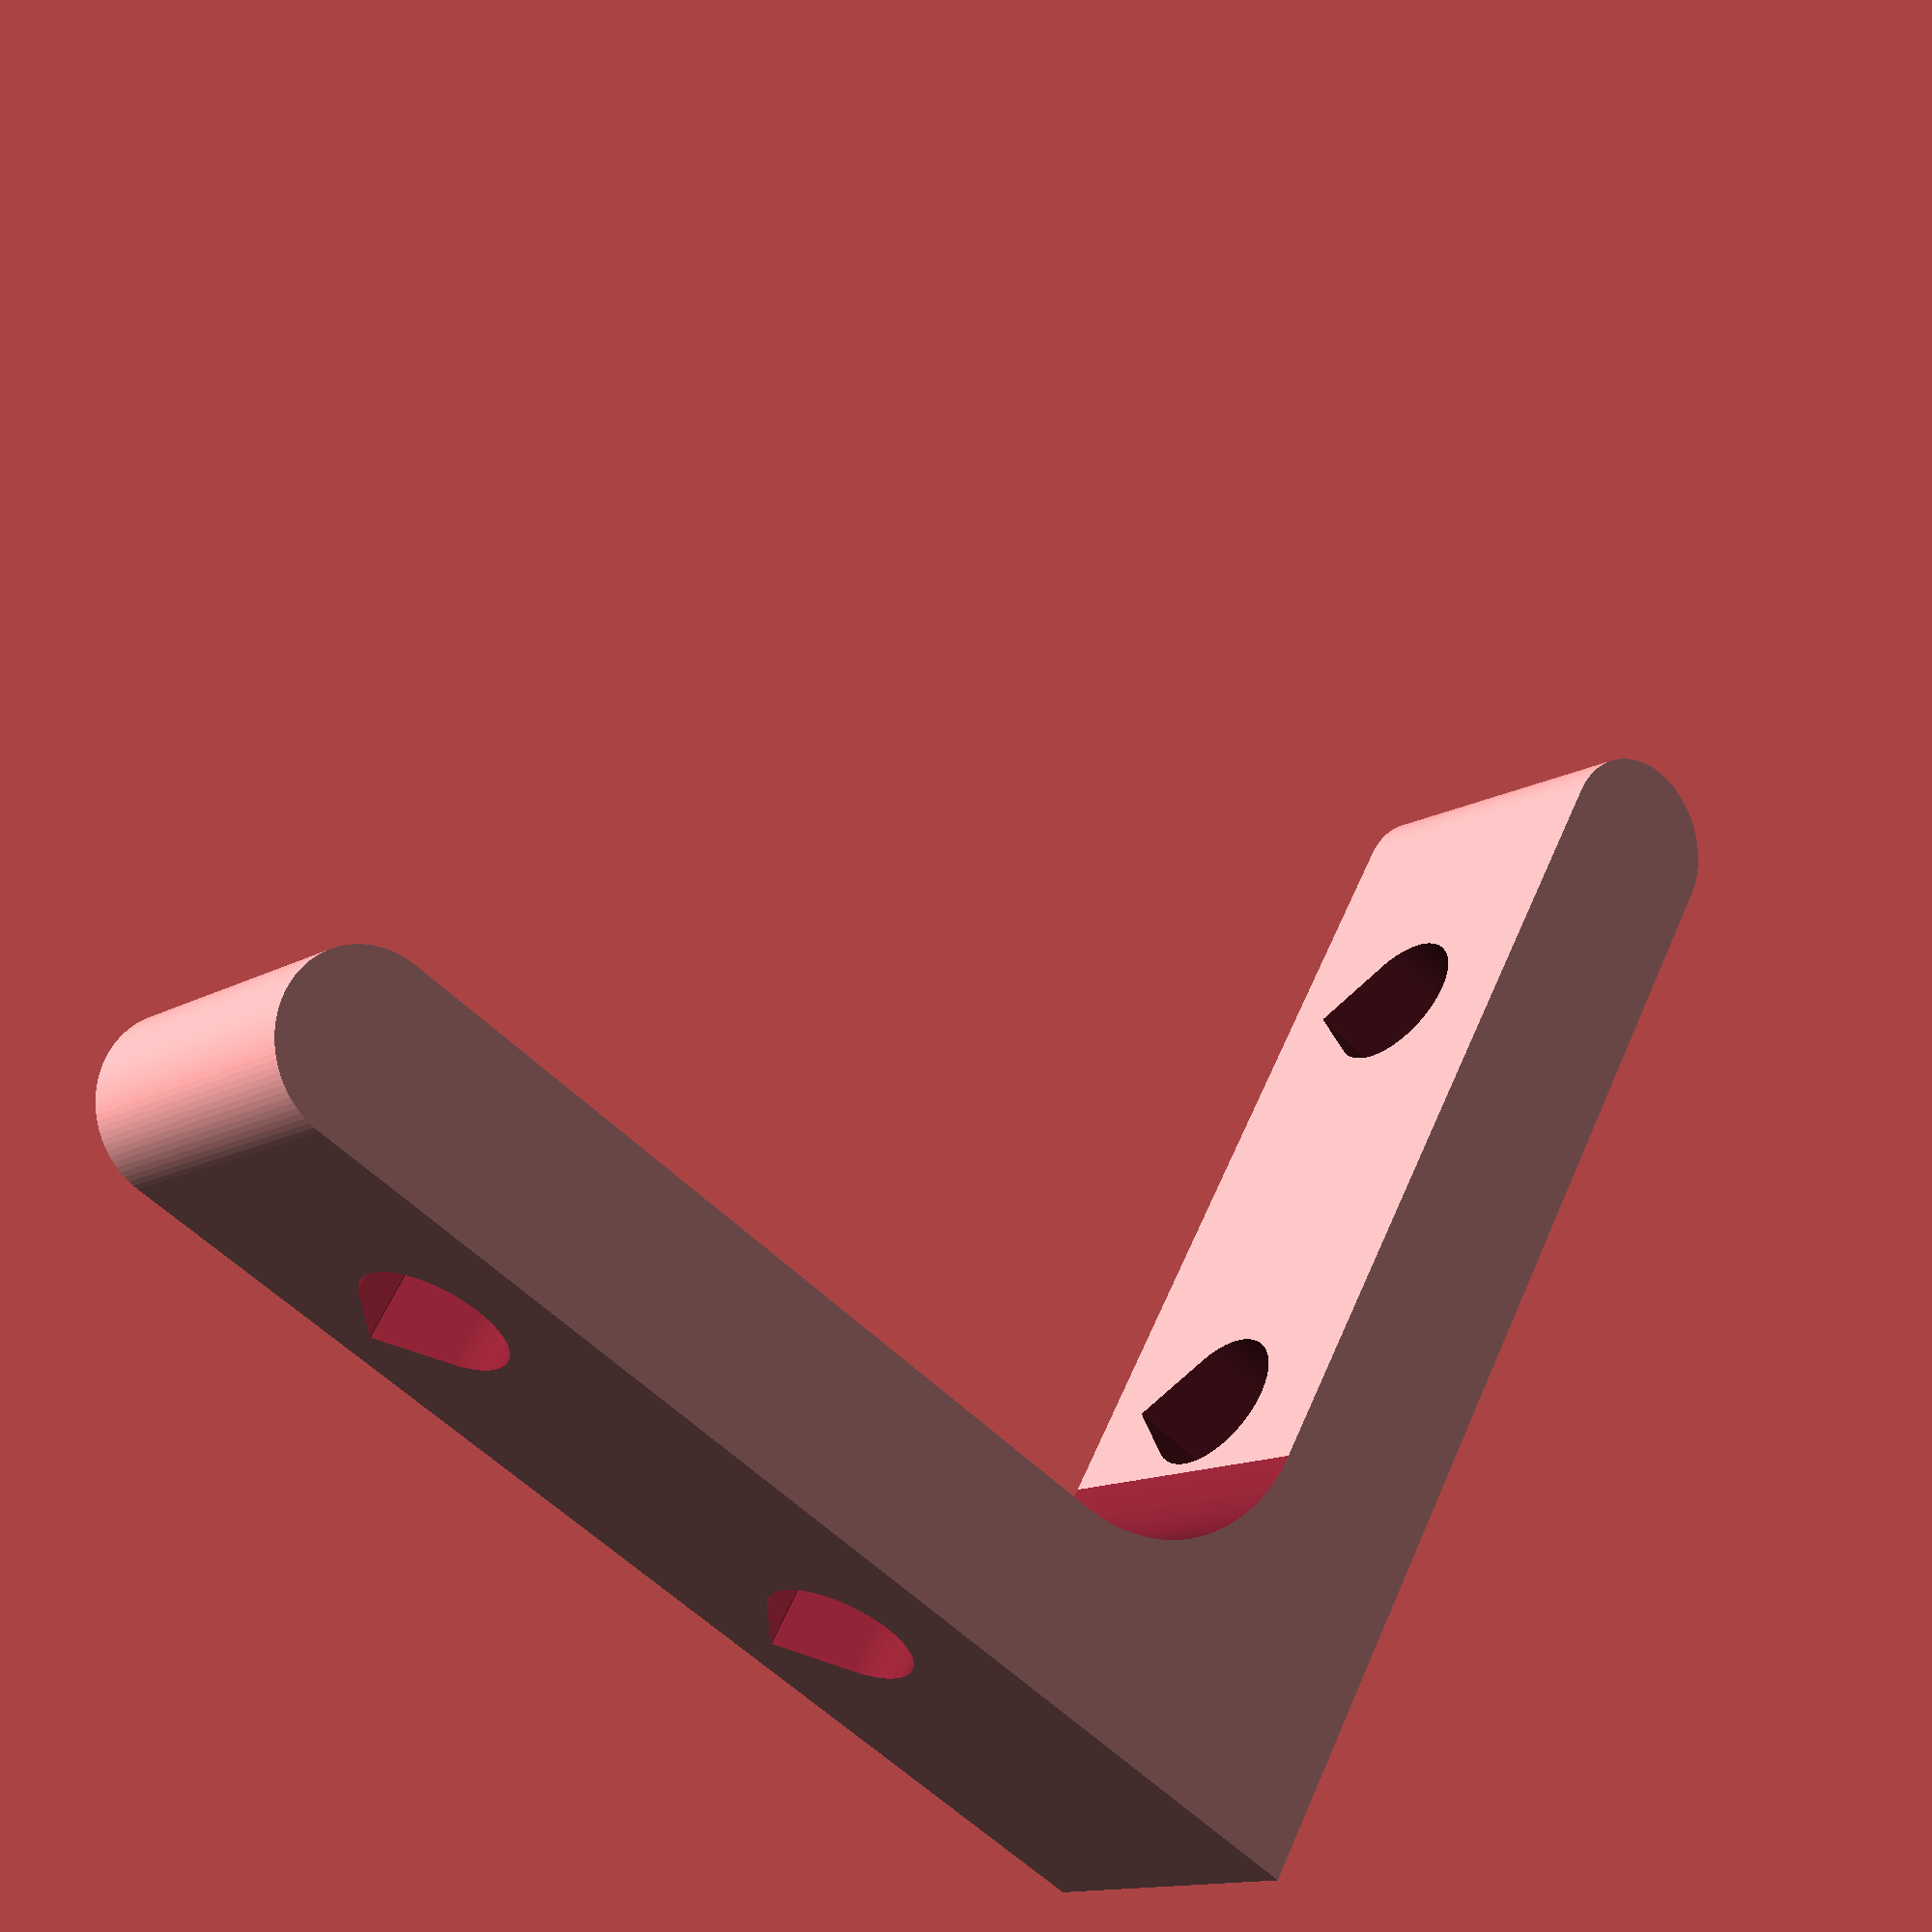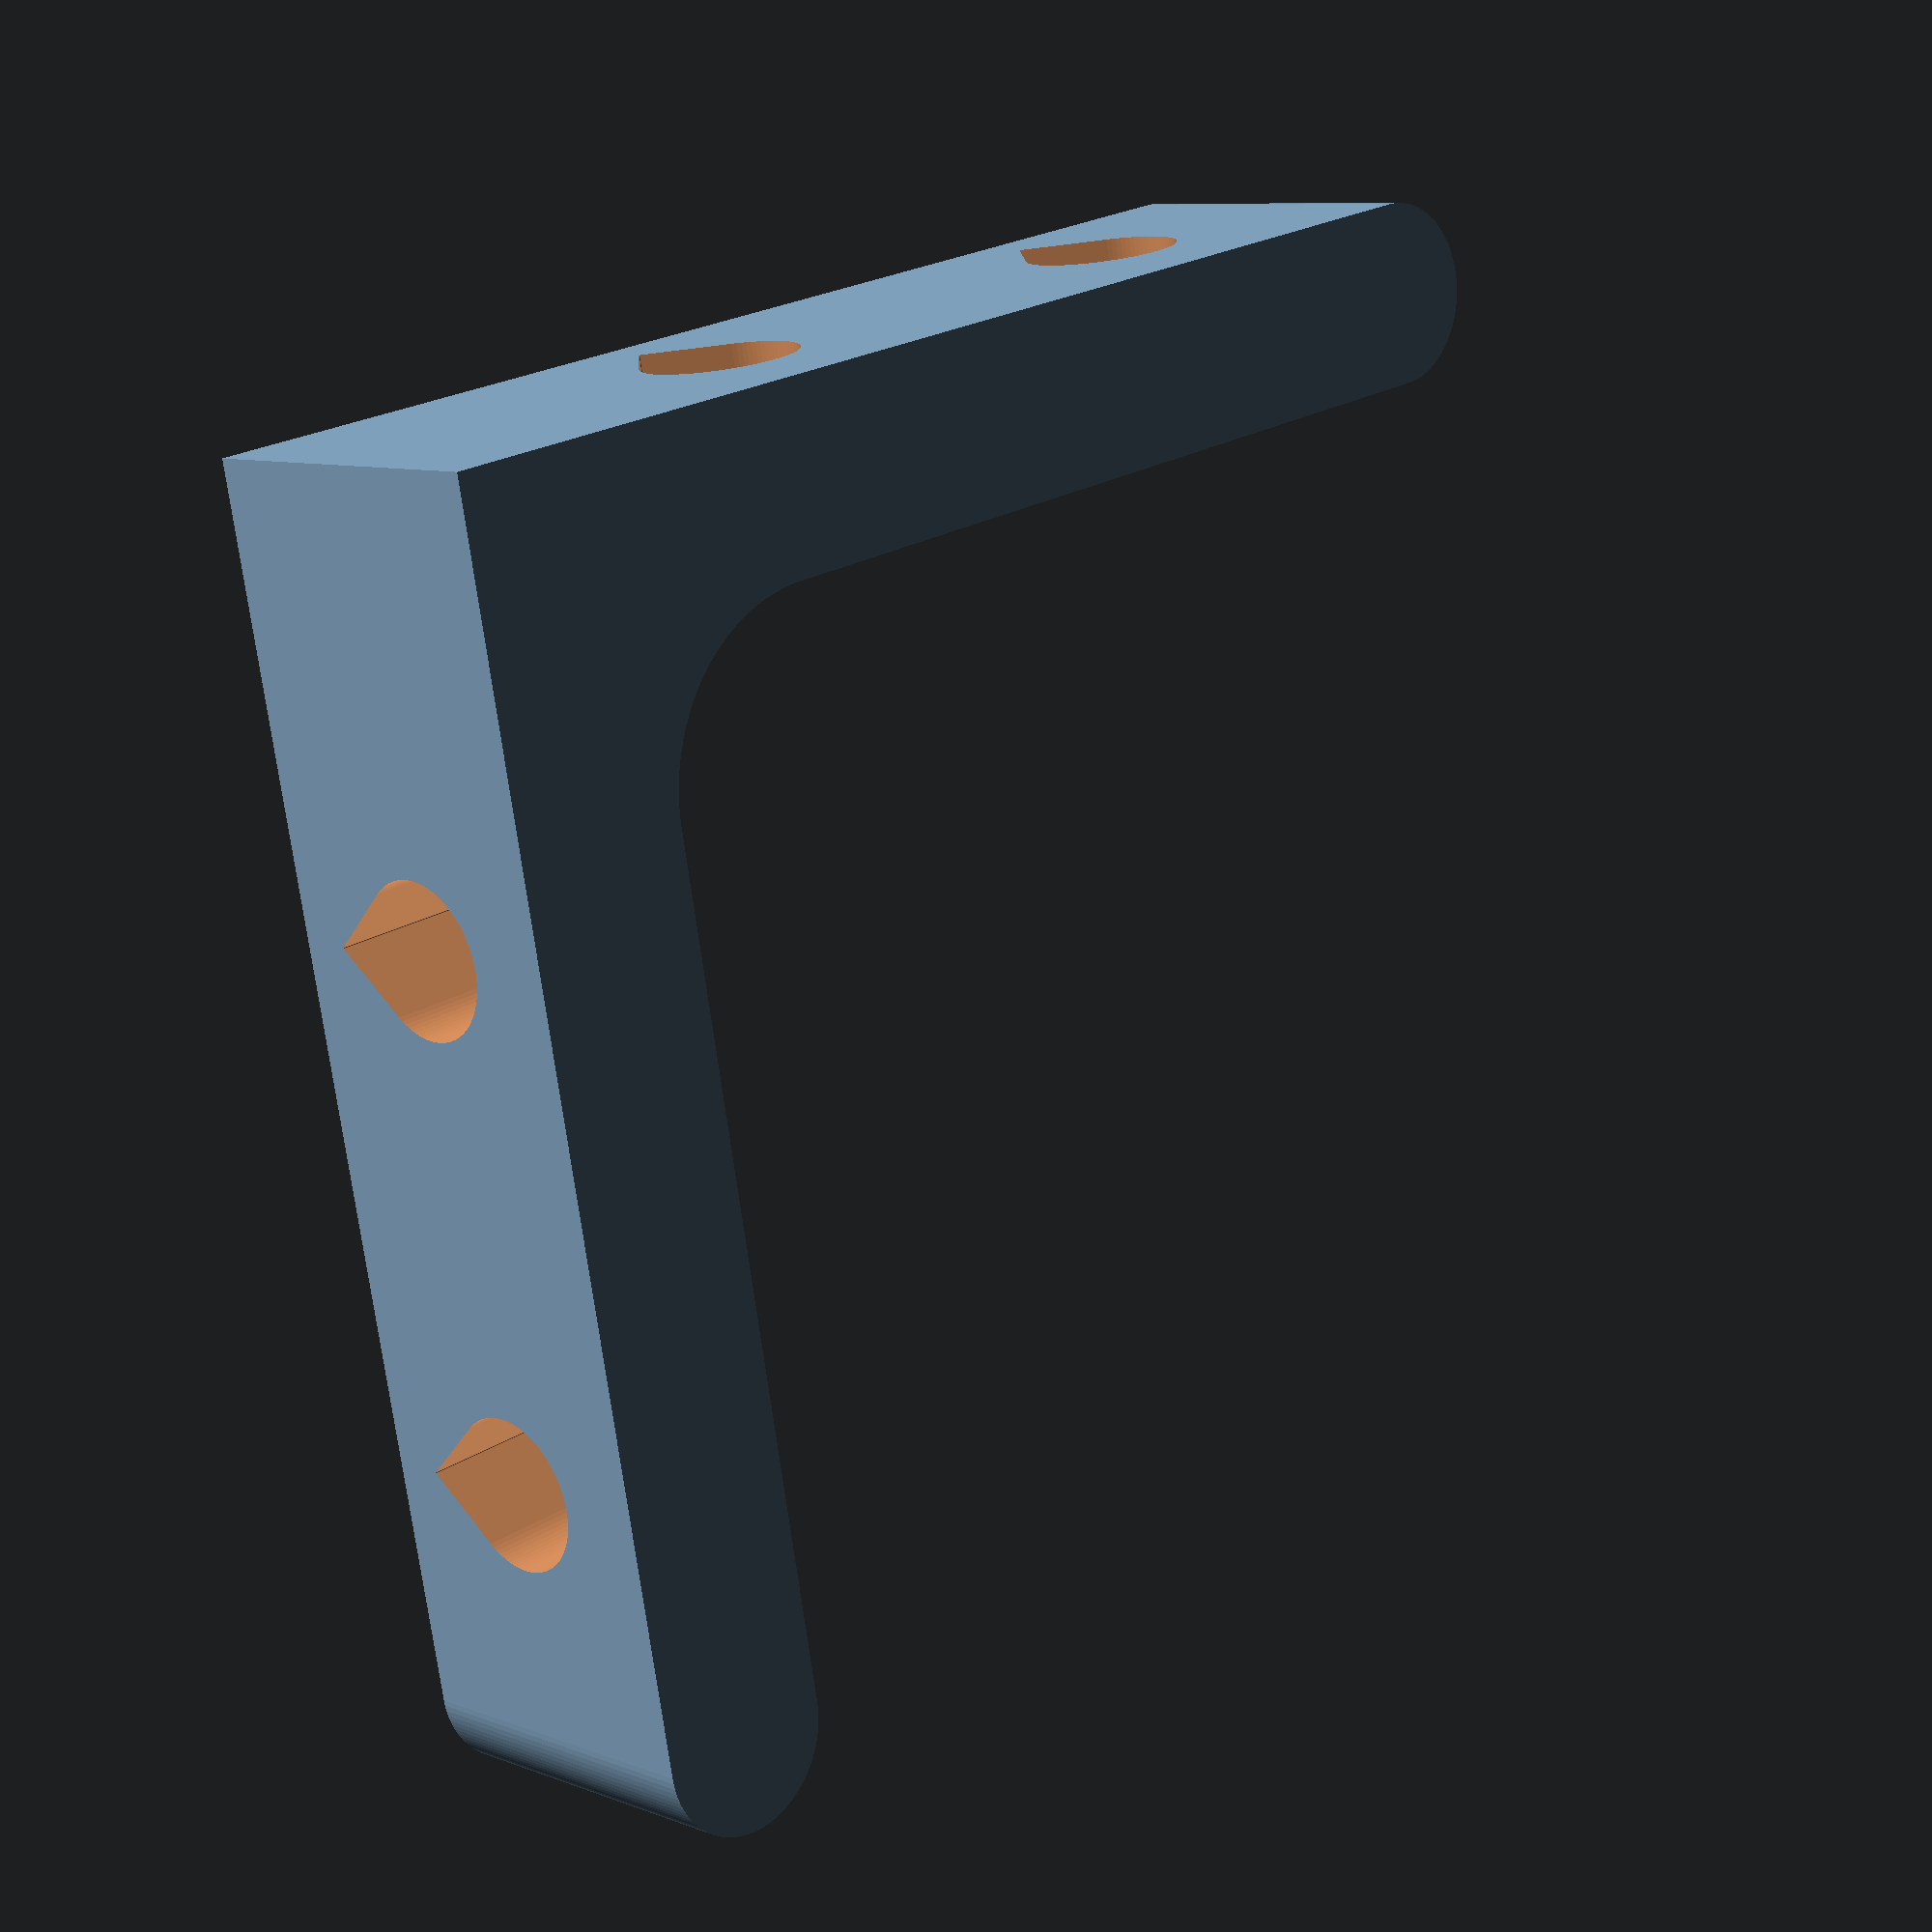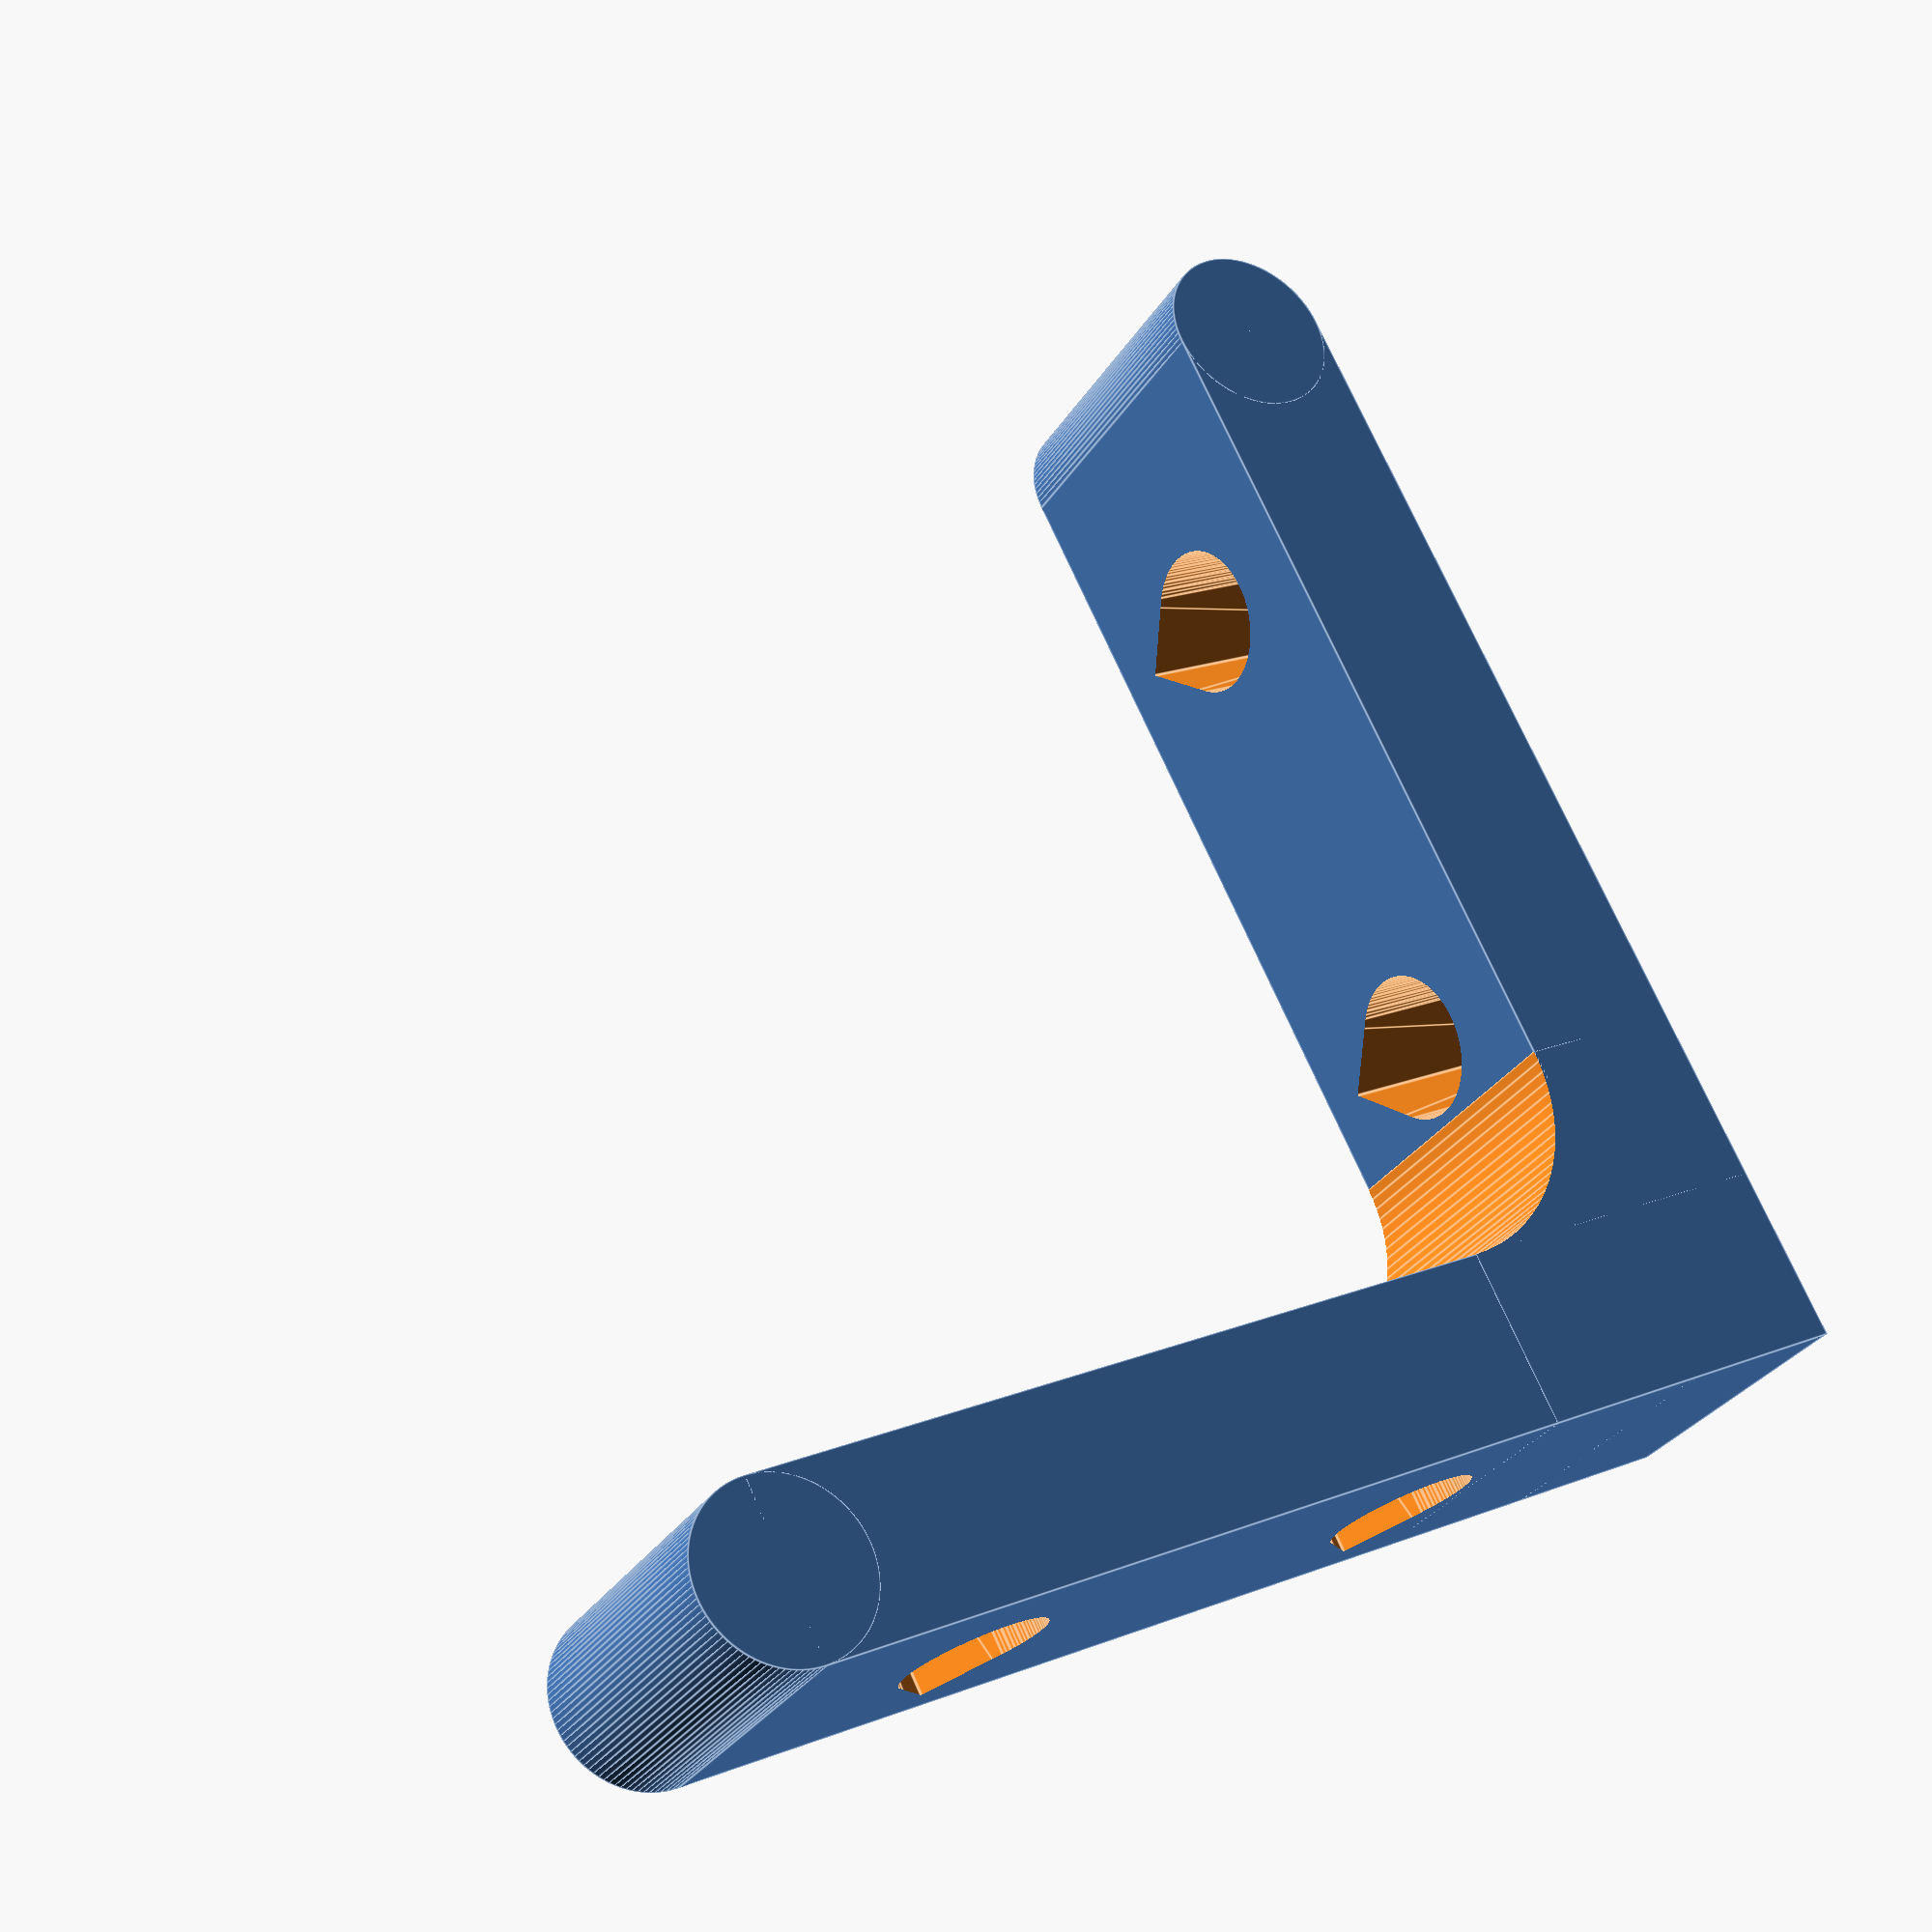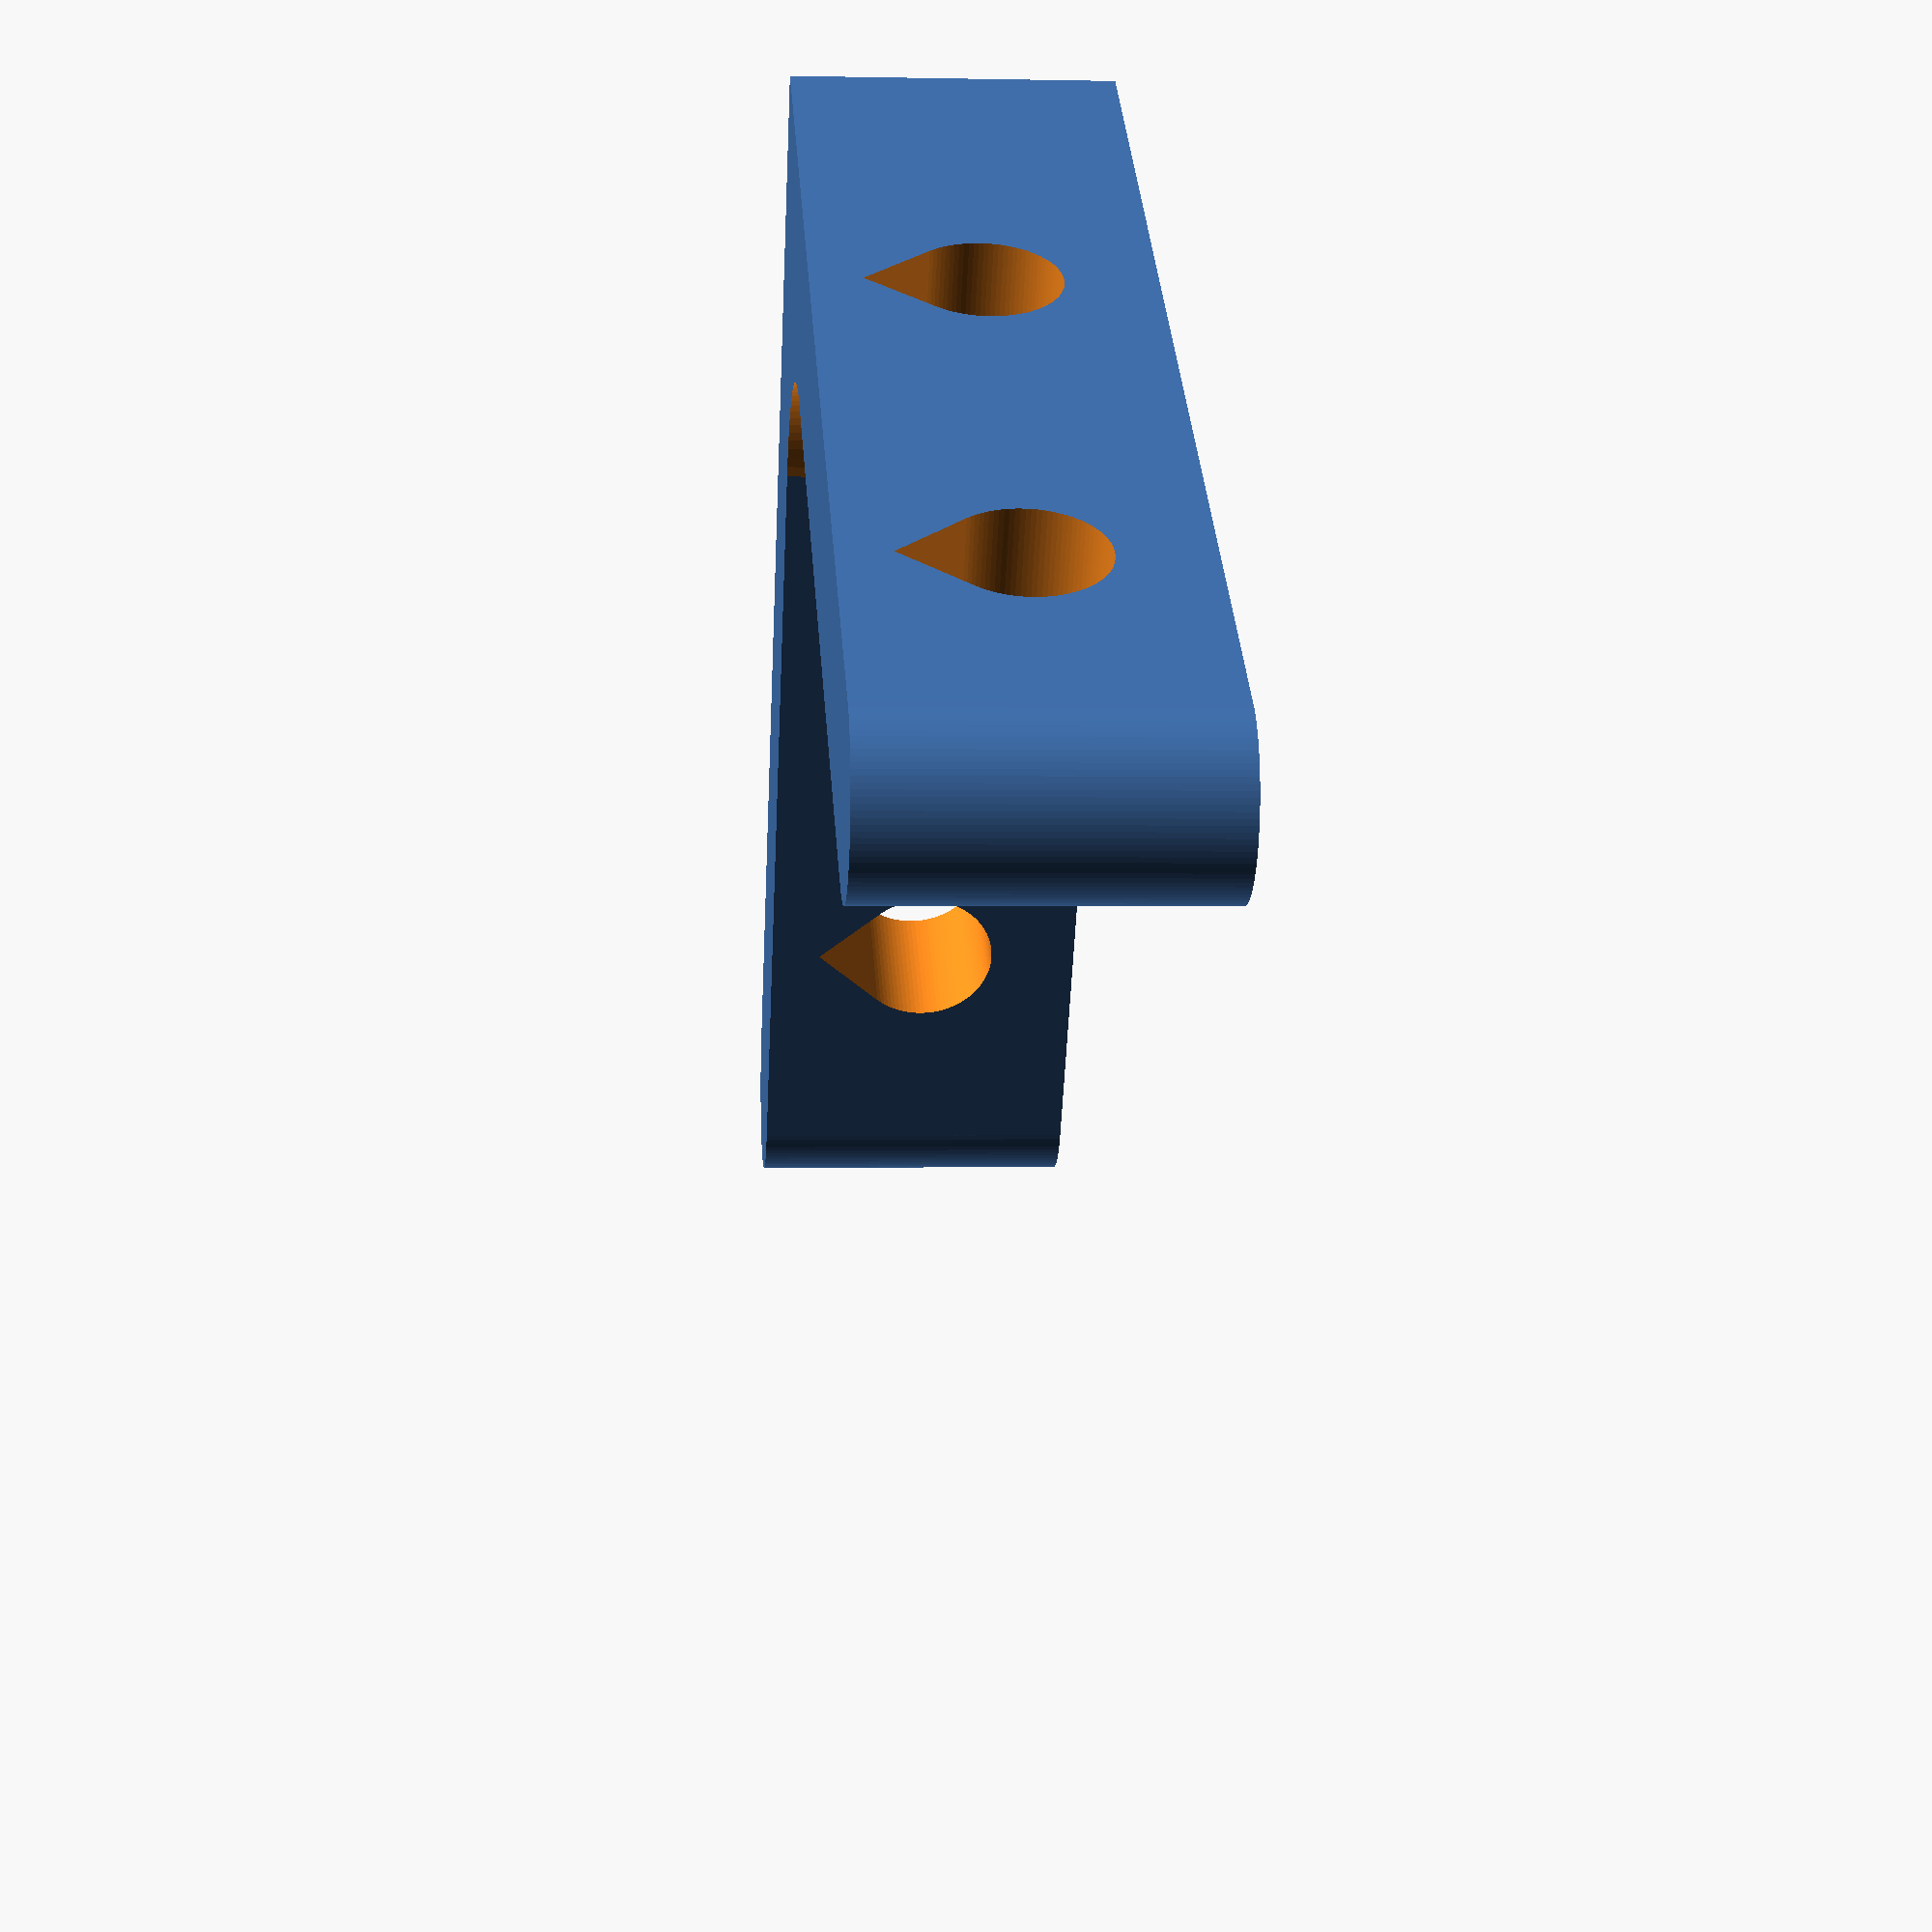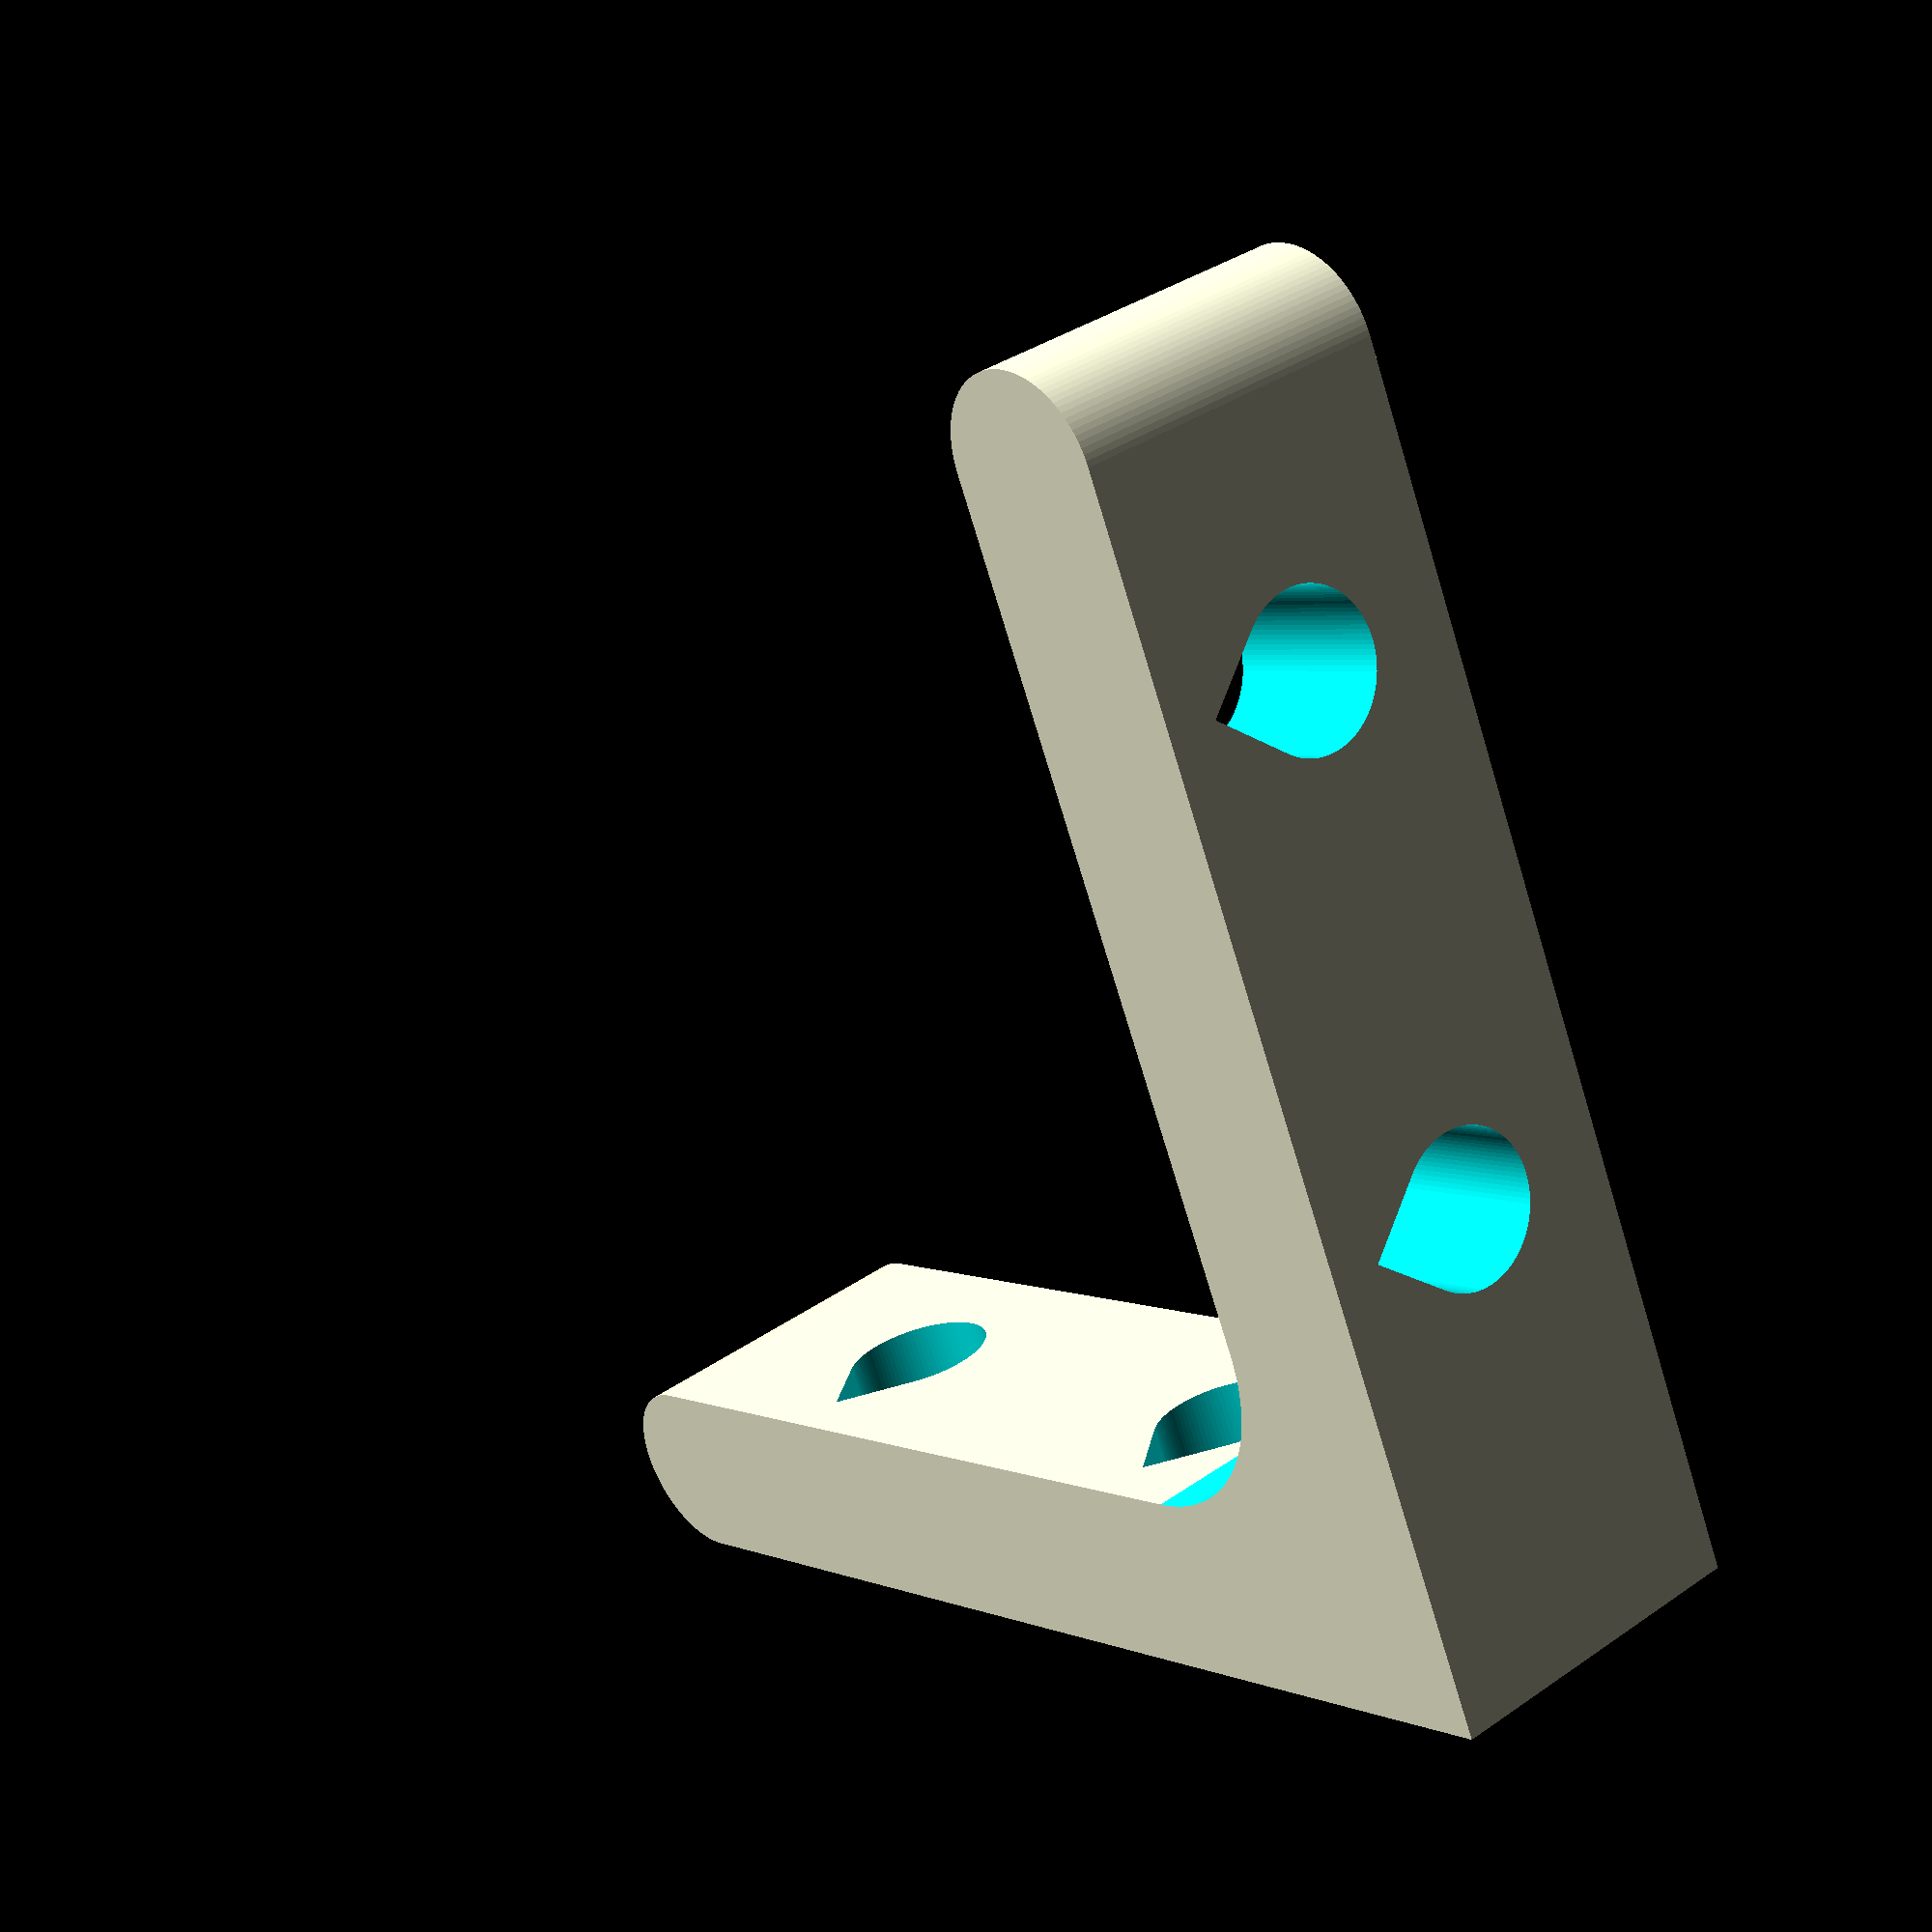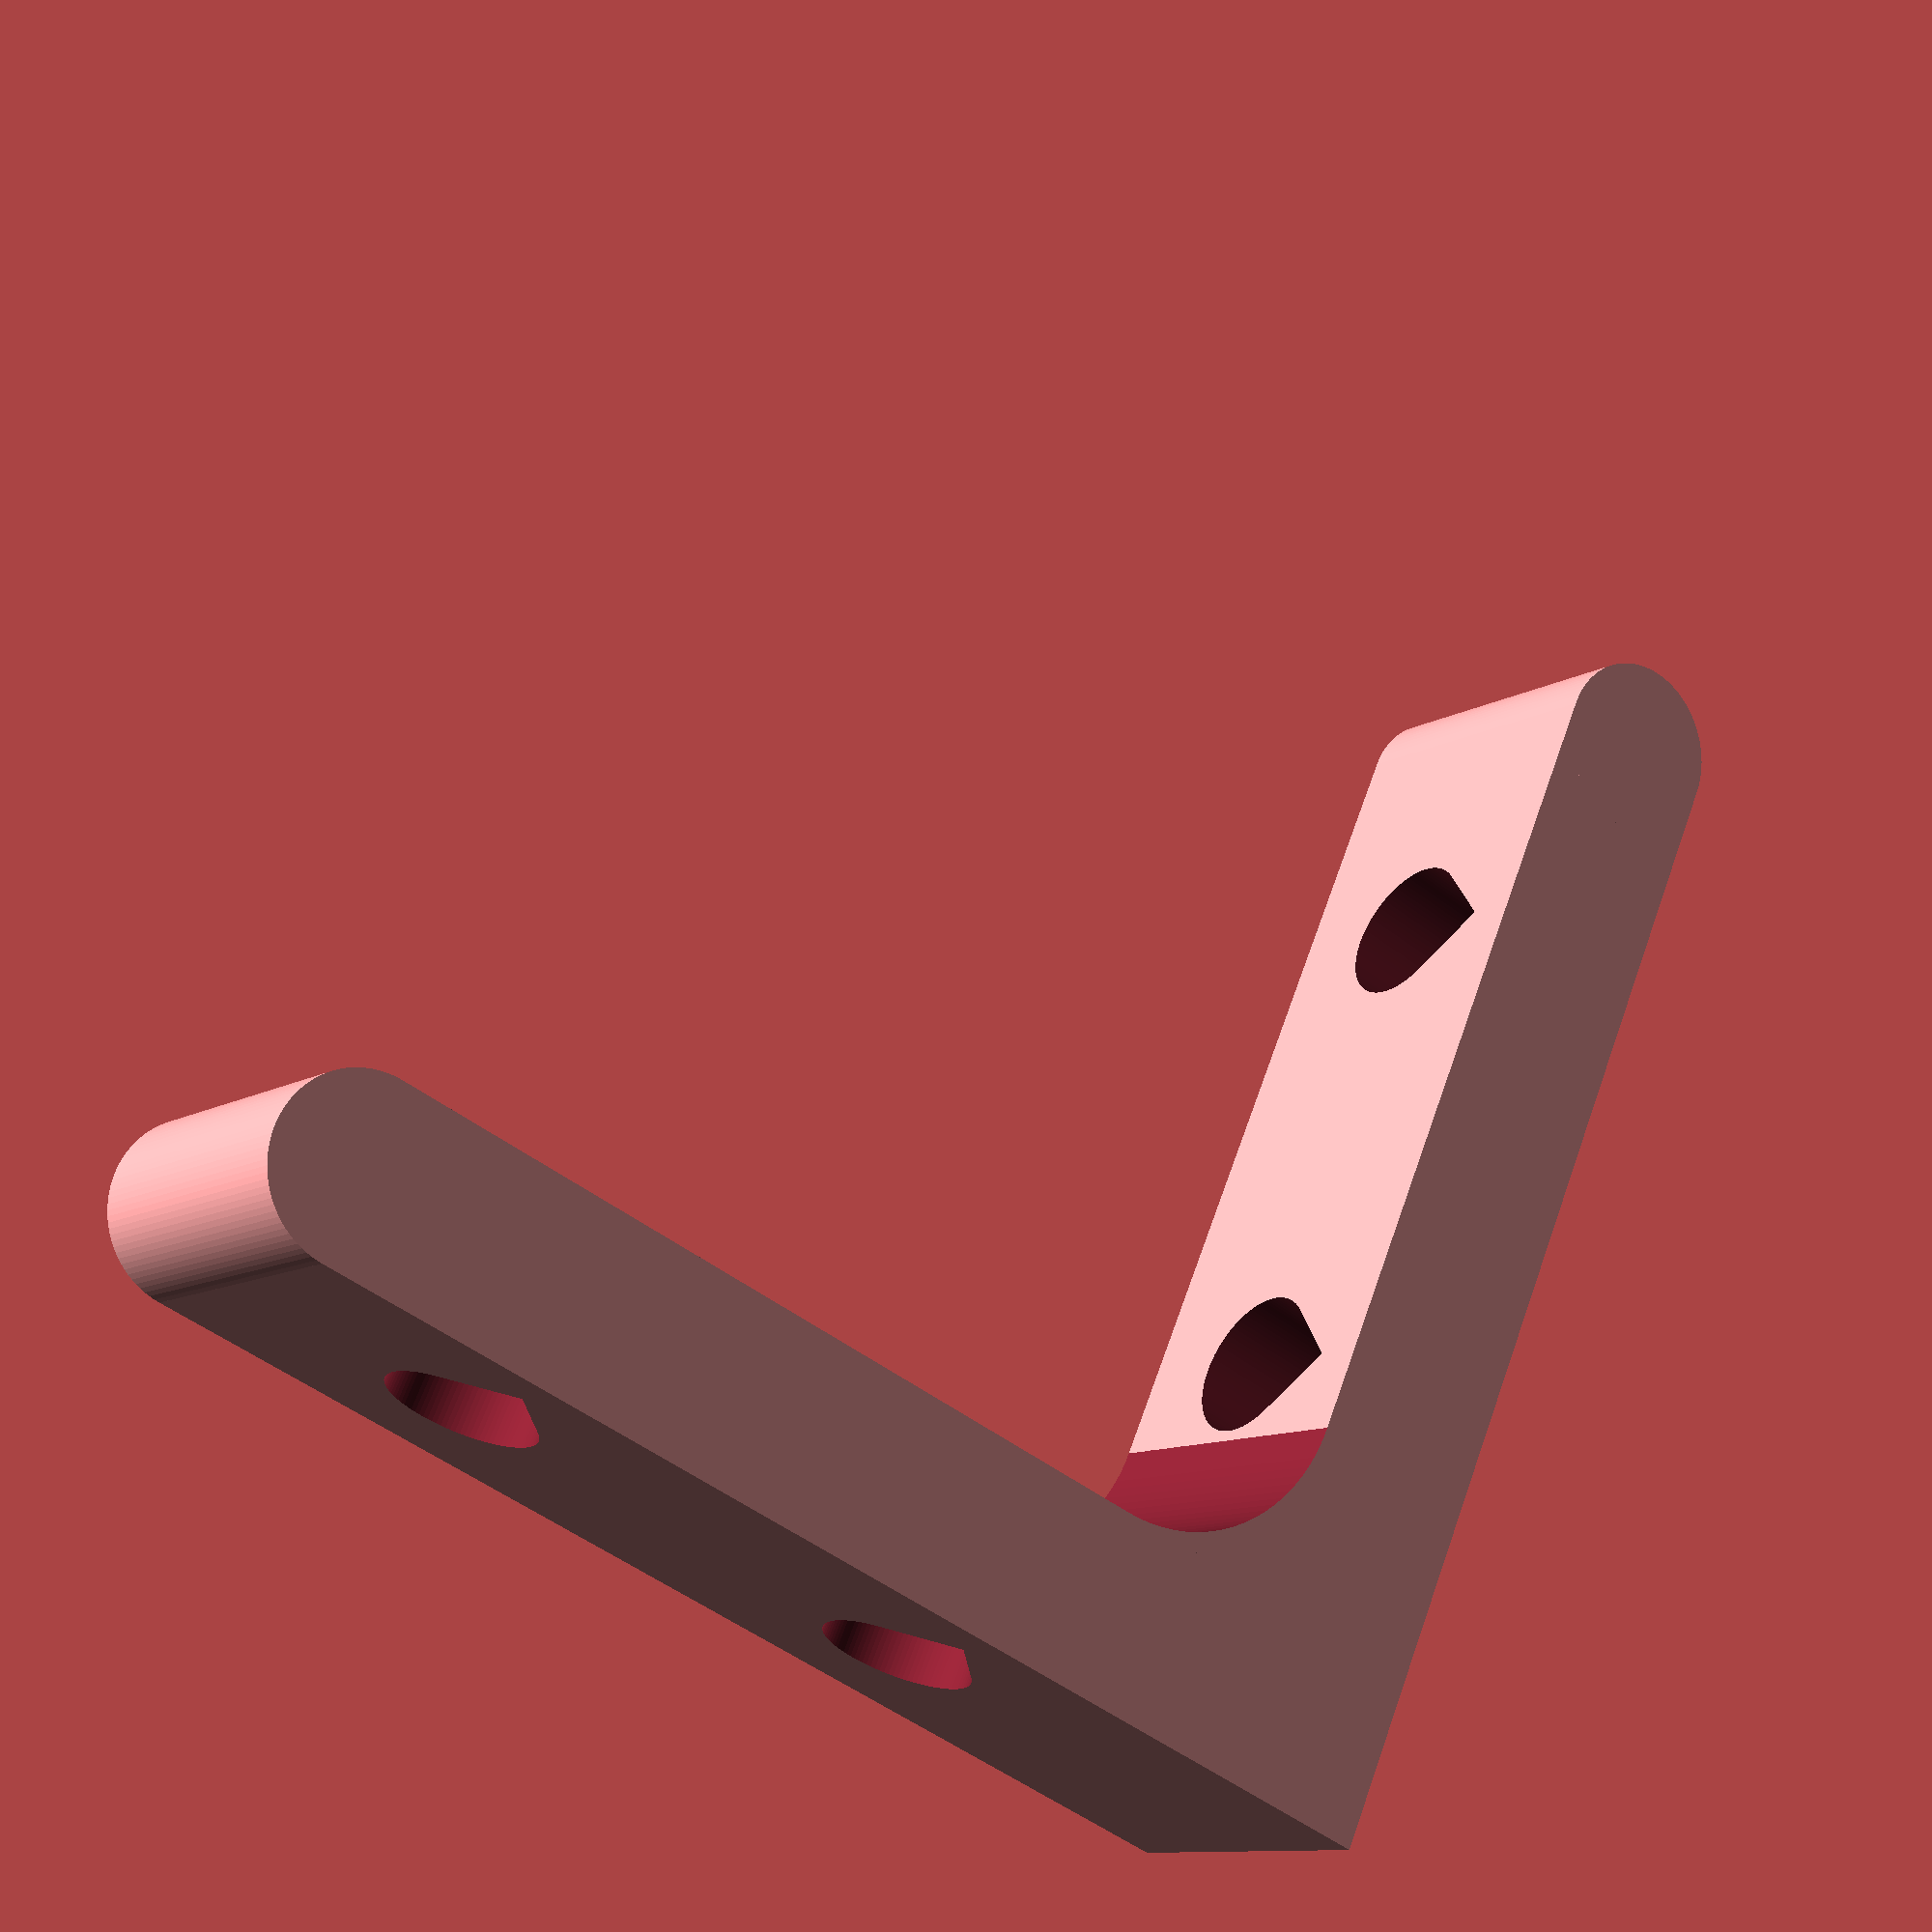
<openscad>
/*
Adjustable Corner Bracket -- Version 2
* Print Unsupported
* by Harlo_DX
* 9/11/2015
*/

//brackets sizing
//Width in of the bracket (mm): 
c_w = 5.5; //[5:0.5:100]
//Height of the bracket (mm):
c_h = 20; //[11:0.5:100]
//Depth of the bracket (mm):
c_d = 3; //[0.5:0.25:20]

//Bolt hole diameter in mm:
diameter = 2.5; //[0.25:0.25:30]

//Number of bolt holes:
bolt_holes = 2; //[0,1,2]

//Extra space between bolts:
seperation = 3; //[0.5:0.25:20]


////////////////////
//INTERNAL VARIABLES
////////////////////

hole_size = diameter/2; //radius (multiply by 2 for the diameter)
multiplier = 1*1;  // affects the smoothness of the chamfer -- keep turning up **gradually** to reduce sharp edges.
spread = c_h/5; //NOT FINAL



//////////////////////////////
////////////////////////RENDER
//////////////////////////////

rotate([0,-90,180]){
// initial side of bracket
cut_bracket(); //WORKING
// internal chamfer
corner_chamfer(); //WORKING

//bottom bracket  //WORKING
translate([0,c_d,0]){
    rotate (90, [1,0,0]){ // handles the pivot action
        cut_bracket();
        }
    }
}
//////////////////////////////
/////////////////////FUNCTIONS
//////////////////////////////    
 
module corner_chamfer () {
    
    difference(){
    //cube
    translate([0,-c_d,0]){
    cube([c_w, c_d*2, c_d*2], false);
    }
    
    //cylinder
    translate([-0.5,-c_d,c_d*2]){
        rotate(90, [0,1,0]){
        cylinder(c_w+1, c_d*multiplier, c_d*multiplier, false, $fn = 100);
        }
    }
}
    
}

module cut_bracket(){
    difference(){
        union(){
            //corner_chamfer(); //TEST
            bracket_side(); //WORKING
        }
        if (bolt_holes == 1){
            cut_out();
        }
        
        if (bolt_holes == 2){
        dual_cut_out();
        }
}
}    

module bracket_side () {
    cube([c_w, c_d, c_h], false);
    curved_tip();
}

module curved_tip () {
        translate([0,c_d/2,c_h]){
            rotate(90, [0,1,0]){
                cylinder(c_w, (c_d/2)*multiplier, (c_d/2)*multiplier, false, $fn = 100);
                }
           }
    }
    
module dual_cut_out(){
        translate([0, 0, -(hole_size + seperation)]){
        cut_out();
        }
        translate([0, 0, hole_size + seperation]){
        cut_out();
        }        
        }

module cut_out (){
    
    //This hull function lets you print without support
    hull(){
        
        $fn=100; //defines resolution

    translate([
        c_w/2
        ,c_d+1
        ,(c_h +(c_w/2)+(hole_size/2))*0.5]){
        rotate(90, [1,0,0]){
            cylinder(c_d+5, hole_size, hole_size, false);
        }
    }
    
    translate([
    (c_w/2)+((hole_size)*1.5) //Shifts across by an extra 50% of the hole_size value
    ,c_d+1
    ,(c_h+(c_w/2)+(hole_size/2))*0.5])
        {
        rotate(90, [1,0,0]){
            cylinder(c_d+5, hole_size*0.01, hole_size*0.01, false);
        }
    }
}

}
</openscad>
<views>
elev=193.2 azim=150.4 roll=36.6 proj=p view=solid
elev=171.3 azim=10.7 roll=44.4 proj=p view=solid
elev=209.9 azim=206.4 roll=25.5 proj=p view=edges
elev=0.3 azim=125.1 roll=85.2 proj=p view=wireframe
elev=143.2 azim=64.0 roll=131.7 proj=p view=wireframe
elev=190.9 azim=113.8 roll=213.7 proj=p view=solid
</views>
